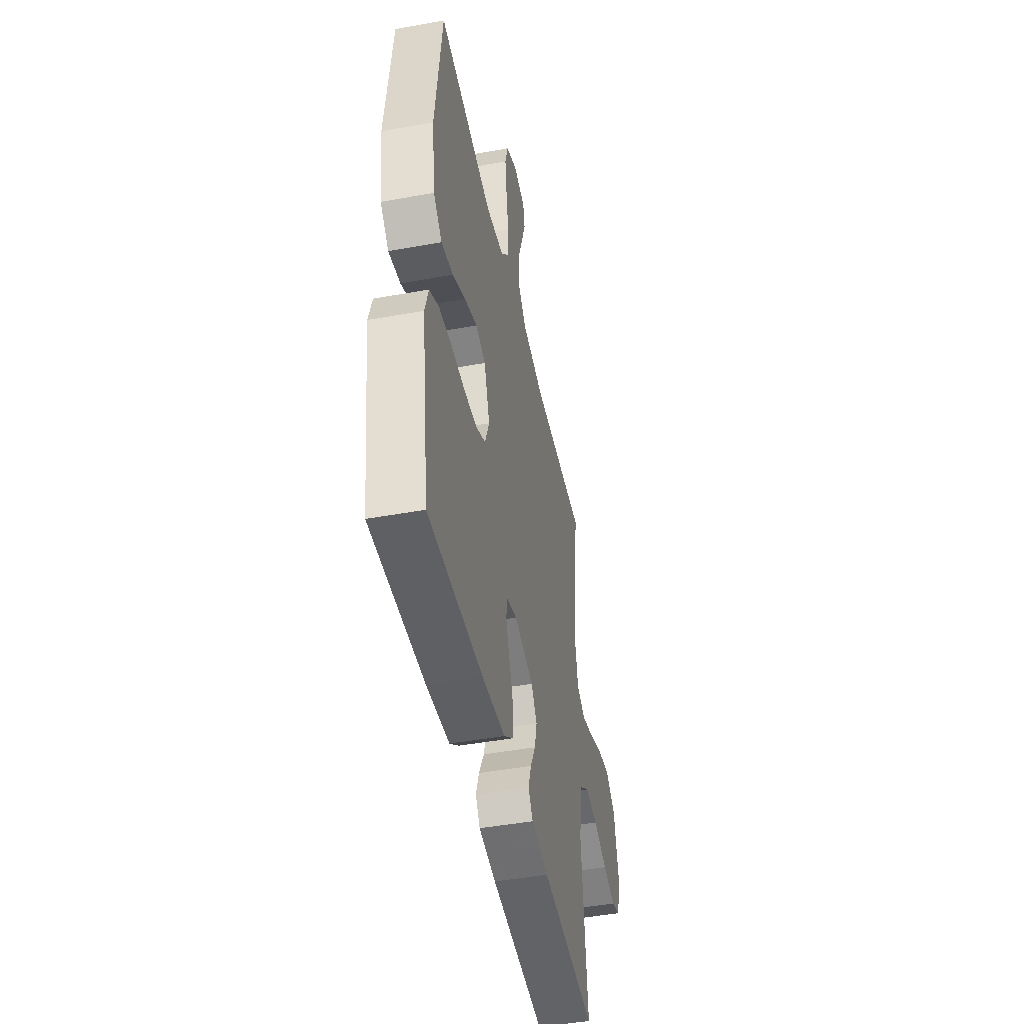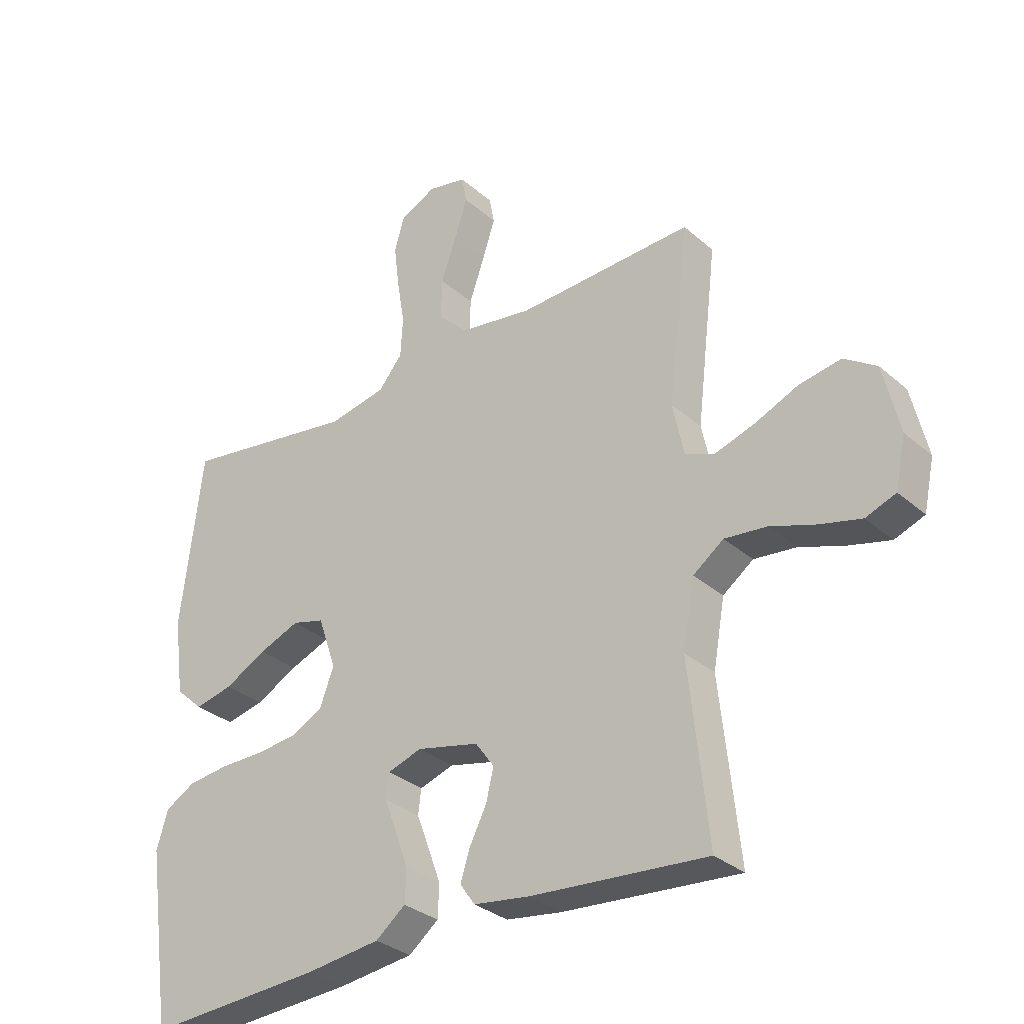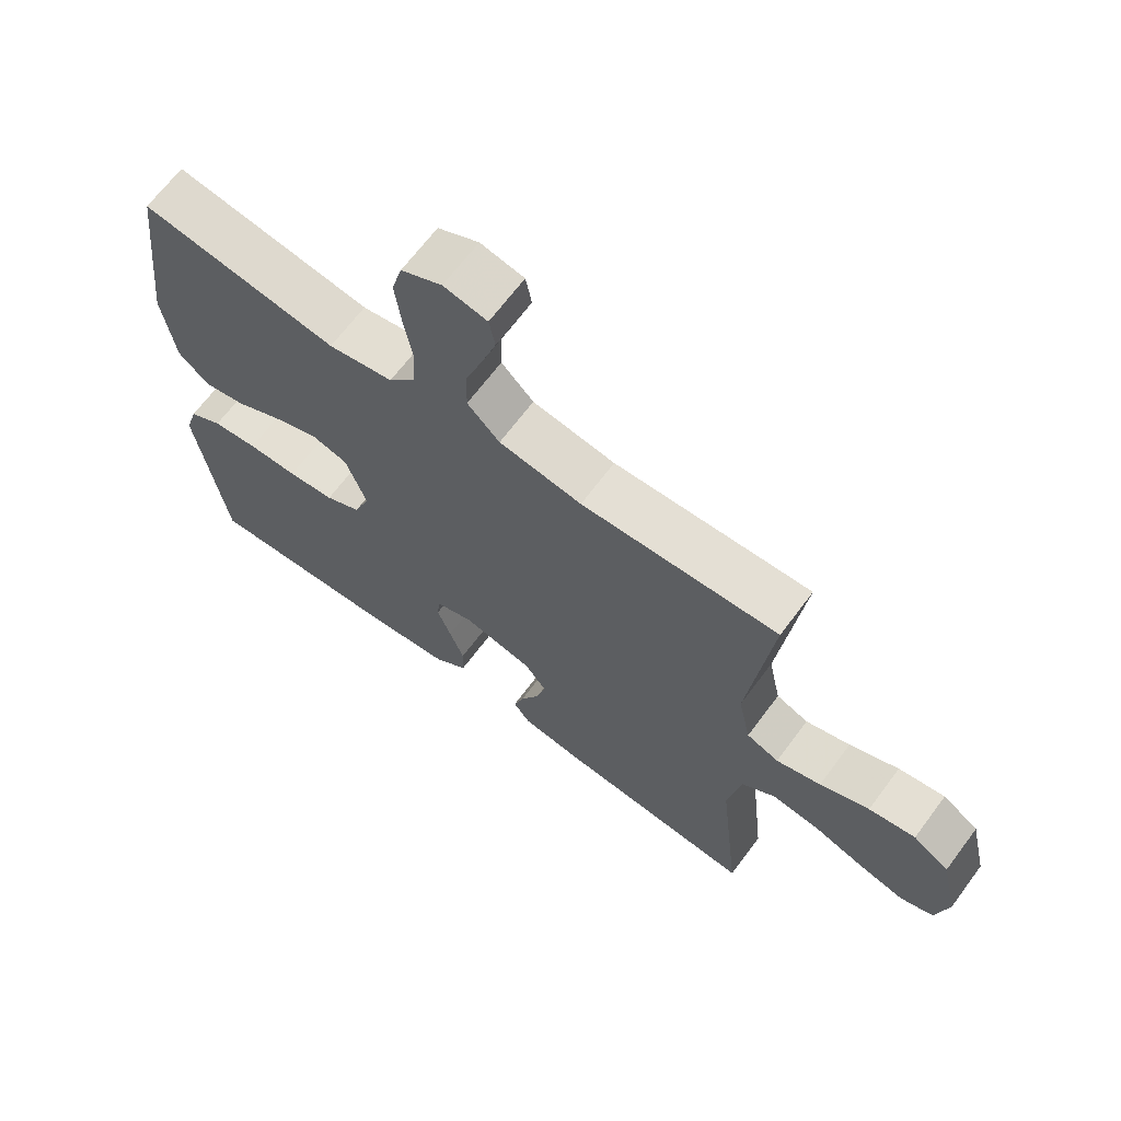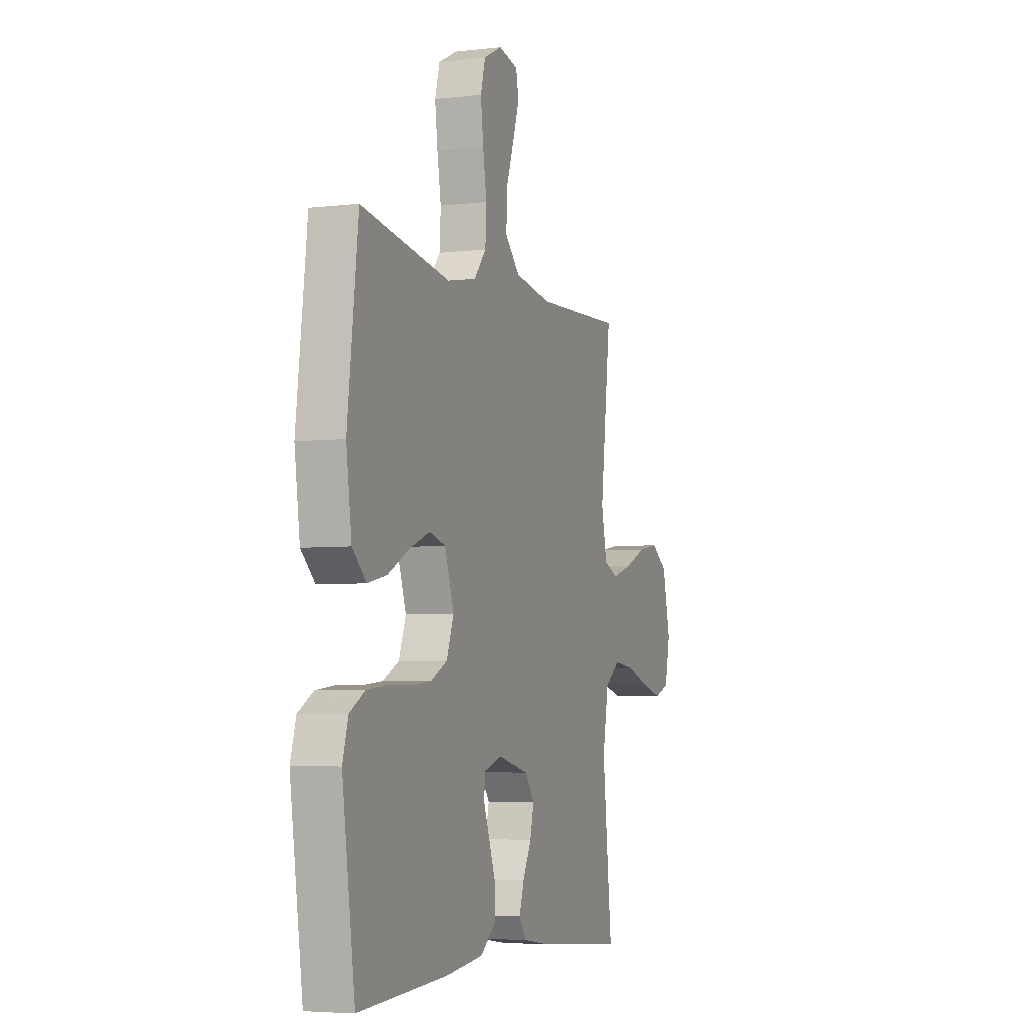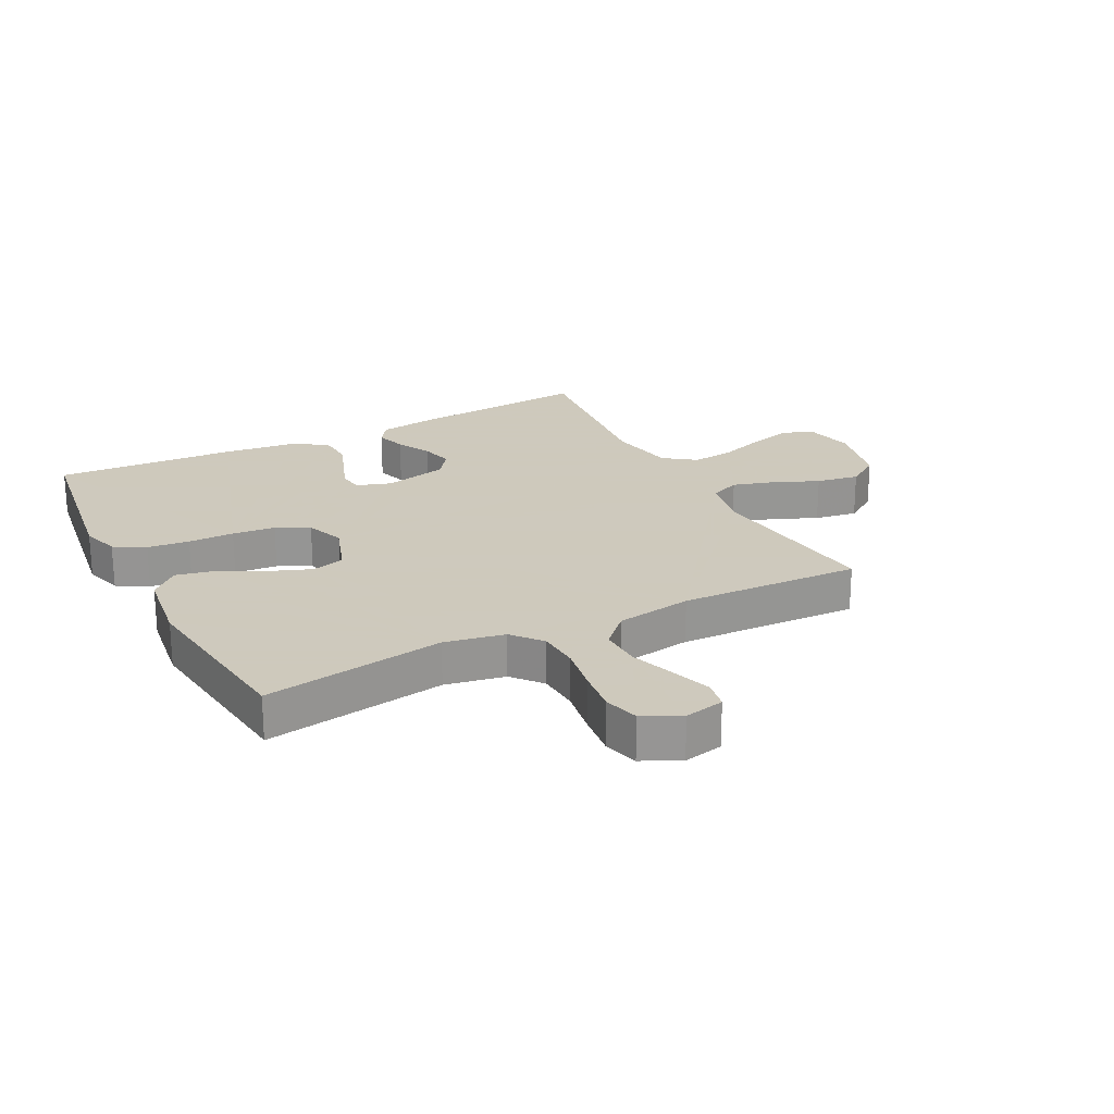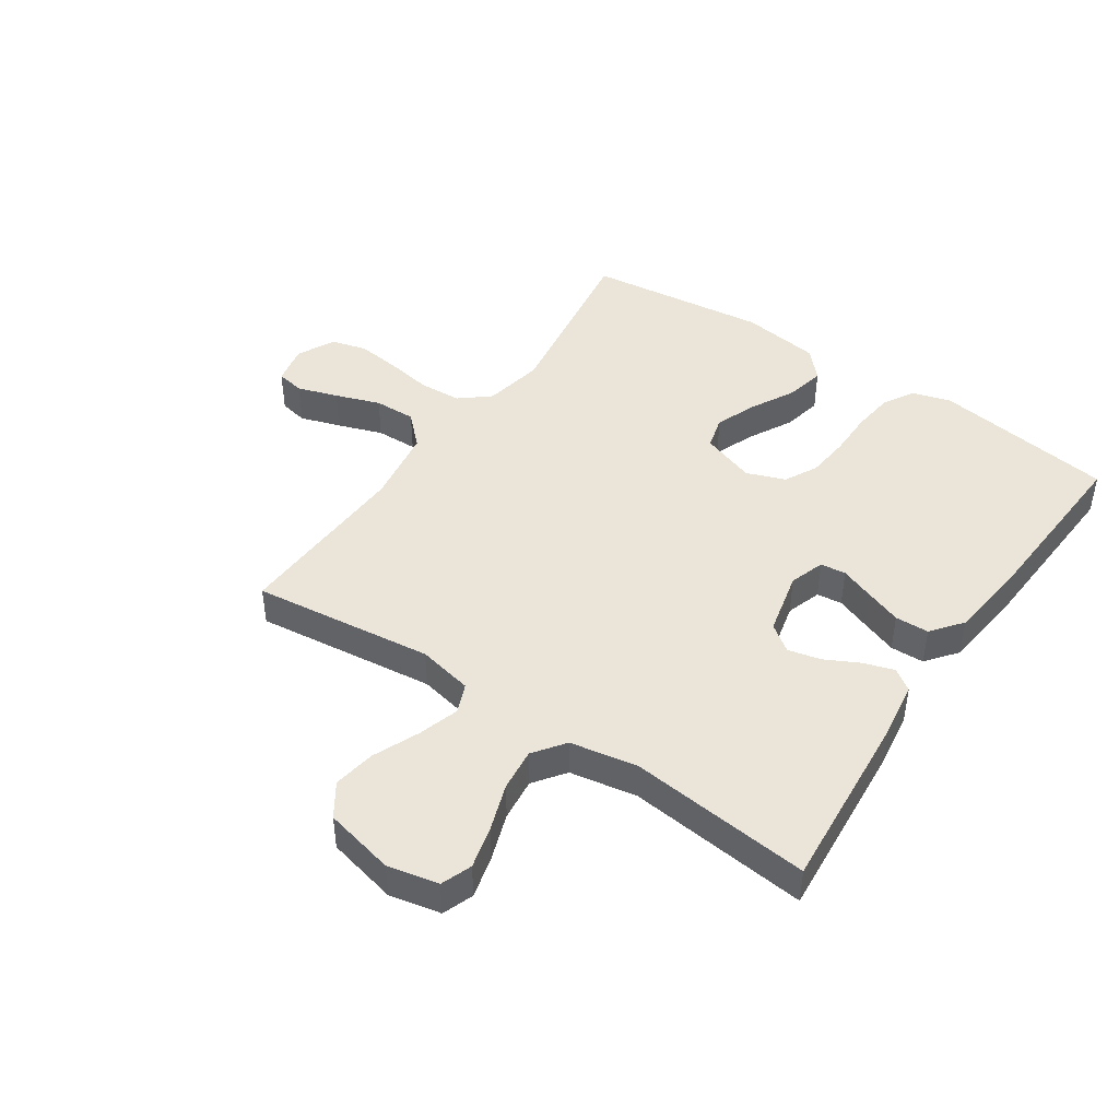
<metadata>
{"format":"obj","ext":"obj","renderer":"f3d","projection":"perspective","resolution":1024,"background":"white","views":[{"elev":-46.4,"azim":-78.3,"up":"+Z"},{"elev":-31.6,"azim":39.5,"up":"+Z"},{"elev":66.8,"azim":36.7,"up":"+Z"},{"elev":-4.8,"azim":-69.6,"up":"+Z"},{"elev":22.6,"azim":-27.4,"up":"+Y"},{"elev":44.7,"azim":124.2,"up":"+Y"}]}
</metadata>
<code>
v 0.5 0.07 0.5
v 0.464 0.07 0.2
v 0.483 0.07 0.109
v 0.532 0.07 0.089
v 0.6 0.07 0.11
v 0.675 0.07 0.142
v 0.746 0.07 0.154
v 0.801 0.07 0.117
v 0.828 0.07 0
v 0.81 0.07 -0.084
v 0.759 0.07 -0.103
v 0.689 0.07 -0.085
v 0.611 0.07 -0.058
v 0.54 0.07 -0.05
v 0.488 0.07 -0.088
v 0.468 0.07 -0.2
v 0.5 0.07 -0.5
v 0.2 0.07 -0.475
v 0.105 0.07 -0.461
v 0.08 0.07 -0.425
v 0.096 0.07 -0.375
v 0.125 0.07 -0.318
v 0.138 0.07 -0.264
v 0.106 0.07 -0.22
v 0 0.07 -0.195
v -0.058 0.07 -0.214
v -0.063 0.07 -0.256
v -0.042 0.07 -0.312
v -0.02 0.07 -0.372
v -0.022 0.07 -0.428
v -0.073 0.07 -0.468
v -0.2 0.07 -0.483
v -0.5 0.07 -0.5
v -0.543 0.07 -0.2
v -0.524 0.07 -0.136
v -0.473 0.07 -0.107
v -0.404 0.07 -0.099
v -0.328 0.07 -0.099
v -0.257 0.07 -0.092
v -0.203 0.07 -0.064
v -0.179 0.07 0
v -0.21 0.07 0.09
v -0.265 0.07 0.105
v -0.334 0.07 0.078
v -0.406 0.07 0.04
v -0.471 0.07 0.026
v -0.518 0.07 0.069
v -0.536 0.07 0.2
v -0.5 0.07 0.5
v -0.2 0.07 0.453
v -0.101 0.07 0.472
v -0.06 0.07 0.521
v -0.056 0.07 0.59
v -0.069 0.07 0.667
v -0.078 0.07 0.74
v -0.062 0.07 0.798
v 0 0.07 0.829
v 0.066 0.07 0.815
v 0.075 0.07 0.768
v 0.053 0.07 0.701
v 0.027 0.07 0.627
v 0.025 0.07 0.558
v 0.074 0.07 0.508
v 0.2 0.07 0.488
v 0.5 0 0.5
v 0.464 0 0.2
v 0.483 0 0.109
v 0.532 0 0.089
v 0.6 0 0.11
v 0.675 0 0.142
v 0.746 0 0.154
v 0.801 0 0.117
v 0.828 0 0
v 0.81 0 -0.084
v 0.759 0 -0.103
v 0.689 0 -0.085
v 0.611 0 -0.058
v 0.54 0 -0.05
v 0.488 0 -0.088
v 0.468 0 -0.2
v 0.5 0 -0.5
v 0.2 0 -0.475
v 0.105 0 -0.461
v 0.08 0 -0.425
v 0.096 0 -0.375
v 0.125 0 -0.318
v 0.138 0 -0.264
v 0.106 0 -0.22
v 0 0 -0.195
v -0.058 0 -0.214
v -0.063 0 -0.256
v -0.042 0 -0.312
v -0.02 0 -0.372
v -0.022 0 -0.428
v -0.073 0 -0.468
v -0.2 0 -0.483
v -0.5 0 -0.5
v -0.543 0 -0.2
v -0.524 0 -0.136
v -0.473 0 -0.107
v -0.404 0 -0.099
v -0.328 0 -0.099
v -0.257 0 -0.092
v -0.203 0 -0.064
v -0.179 0 0
v -0.21 0 0.09
v -0.265 0 0.105
v -0.334 0 0.078
v -0.406 0 0.04
v -0.471 0 0.026
v -0.518 0 0.069
v -0.536 0 0.2
v -0.5 0 0.5
v -0.2 0 0.453
v -0.101 0 0.472
v -0.06 0 0.521
v -0.056 0 0.59
v -0.069 0 0.667
v -0.078 0 0.74
v -0.062 0 0.798
v 0 0 0.829
v 0.066 0 0.815
v 0.075 0 0.768
v 0.053 0 0.701
v 0.027 0 0.627
v 0.025 0 0.558
v 0.074 0 0.508
v 0.2 0 0.488
f 59 60 61
f 58 59 61
f 57 58 61
f 56 57 61
f 55 56 61
f 54 55 61
f 53 54 61
f 52 53 61 62
f 51 52 62 63
f 48 49 50
f 47 48 50
f 46 47 50
f 45 46 50
f 44 45 50
f 43 44 50 51
f 51 63 64
f 43 51 64
f 42 43 64
f 36 37 38
f 35 36 38
f 34 35 38
f 33 34 38
f 32 33 38
f 31 32 38
f 30 31 38
f 29 30 38
f 28 29 38
f 27 28 38
f 26 27 38 39
f 25 26 39 40
f 20 21 22
f 19 20 22
f 18 19 22
f 17 18 22
f 16 17 22
f 15 16 22 23
f 14 15 23 24
f 11 12 13
f 10 11 13
f 9 10 13
f 8 9 13
f 7 8 13
f 6 7 13
f 5 6 13
f 4 5 13 14
f 25 40 41
f 24 25 41
f 14 24 41
f 4 14 41
f 3 4 41
f 41 42 64
f 3 41 64
f 2 3 64
f 1 2 64
f 125 124 123
f 125 123 122
f 125 122 121
f 125 121 120
f 125 120 119
f 125 119 118
f 125 118 117
f 126 125 117 116
f 127 126 116 115
f 114 113 112
f 114 112 111
f 114 111 110
f 114 110 109
f 114 109 108
f 115 114 108 107
f 128 127 115
f 128 115 107
f 128 107 106
f 102 101 100
f 102 100 99
f 102 99 98
f 102 98 97
f 102 97 96
f 102 96 95
f 102 95 94
f 102 94 93
f 102 93 92
f 102 92 91
f 103 102 91 90
f 104 103 90 89
f 86 85 84
f 86 84 83
f 86 83 82
f 86 82 81
f 86 81 80
f 87 86 80 79
f 88 87 79 78
f 77 76 75
f 77 75 74
f 77 74 73
f 77 73 72
f 77 72 71
f 77 71 70
f 77 70 69
f 78 77 69 68
f 105 104 89
f 105 89 88
f 105 88 78
f 105 78 68
f 105 68 67
f 128 106 105
f 128 105 67
f 128 67 66
f 128 66 65
f 1 65 66 2
f 2 66 67 3
f 3 67 68 4
f 4 68 69 5
f 5 69 70 6
f 6 70 71 7
f 7 71 72 8
f 8 72 73 9
f 9 73 74 10
f 10 74 75 11
f 11 75 76 12
f 12 76 77 13
f 13 77 78 14
f 14 78 79 15
f 15 79 80 16
f 16 80 81 17
f 17 81 82 18
f 18 82 83 19
f 19 83 84 20
f 20 84 85 21
f 21 85 86 22
f 22 86 87 23
f 23 87 88 24
f 24 88 89 25
f 25 89 90 26
f 26 90 91 27
f 27 91 92 28
f 28 92 93 29
f 29 93 94 30
f 30 94 95 31
f 31 95 96 32
f 32 96 97 33
f 33 97 98 34
f 34 98 99 35
f 35 99 100 36
f 36 100 101 37
f 37 101 102 38
f 38 102 103 39
f 39 103 104 40
f 40 104 105 41
f 41 105 106 42
f 42 106 107 43
f 43 107 108 44
f 44 108 109 45
f 45 109 110 46
f 46 110 111 47
f 47 111 112 48
f 48 112 113 49
f 49 113 114 50
f 50 114 115 51
f 51 115 116 52
f 52 116 117 53
f 53 117 118 54
f 54 118 119 55
f 55 119 120 56
f 56 120 121 57
f 57 121 122 58
f 58 122 123 59
f 59 123 124 60
f 60 124 125 61
f 61 125 126 62
f 62 126 127 63
f 63 127 128 64
f 64 128 65 1

</code>
